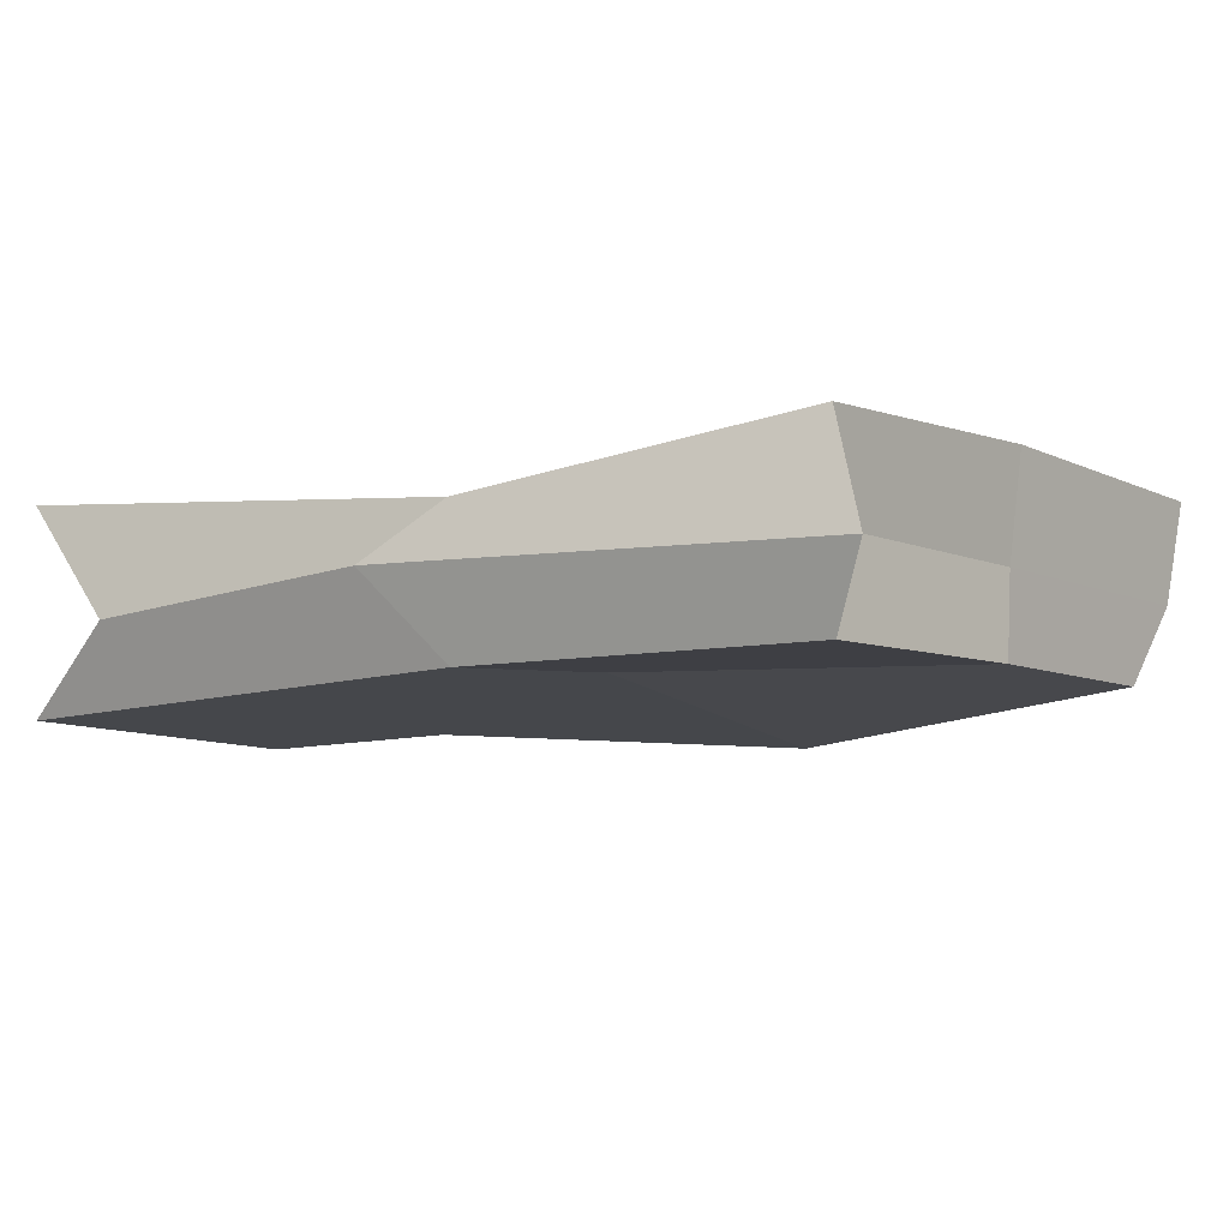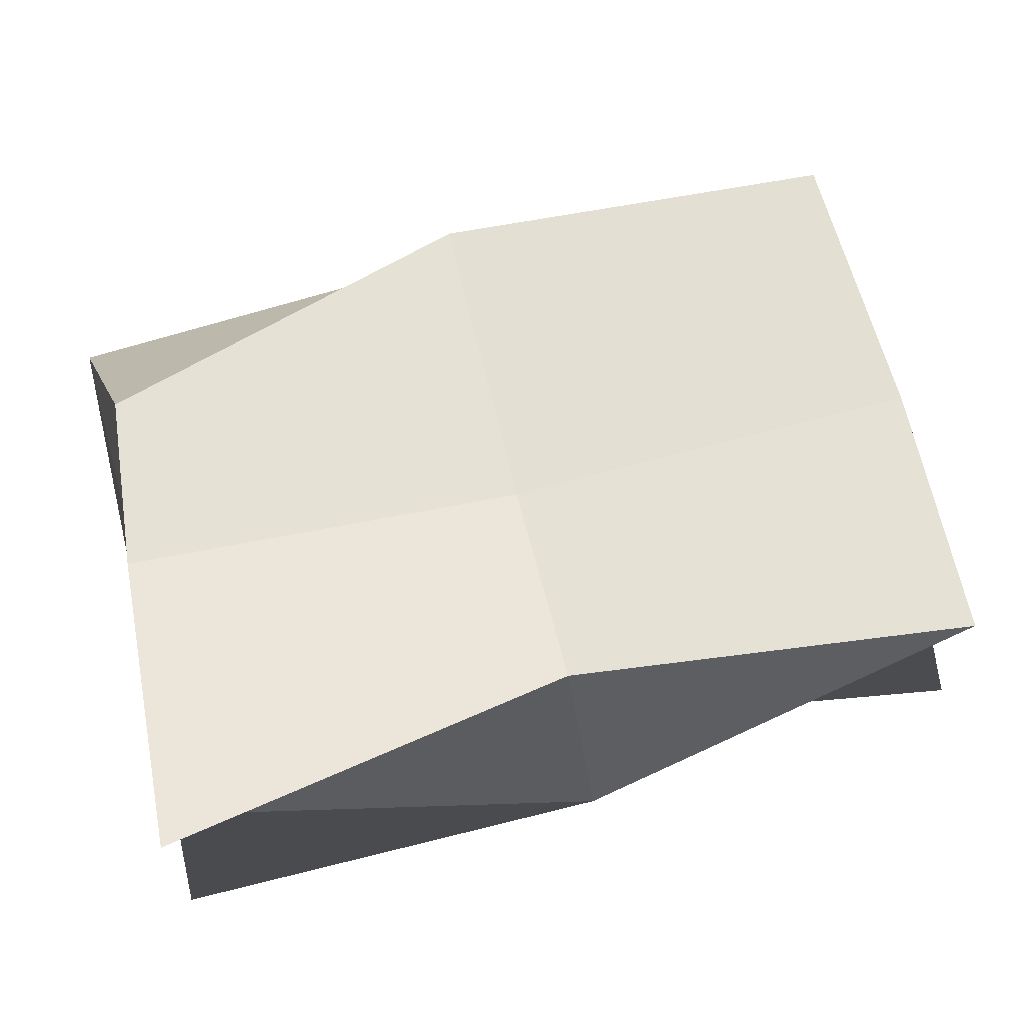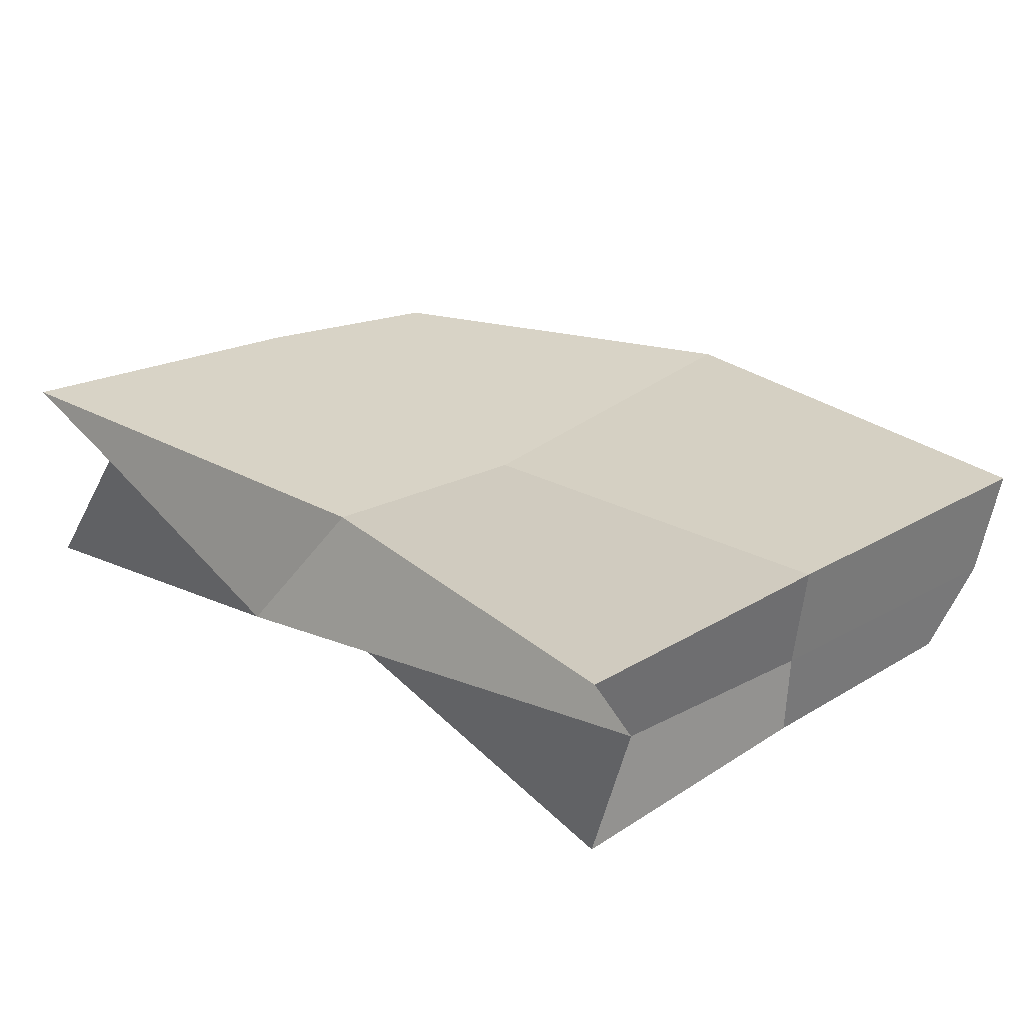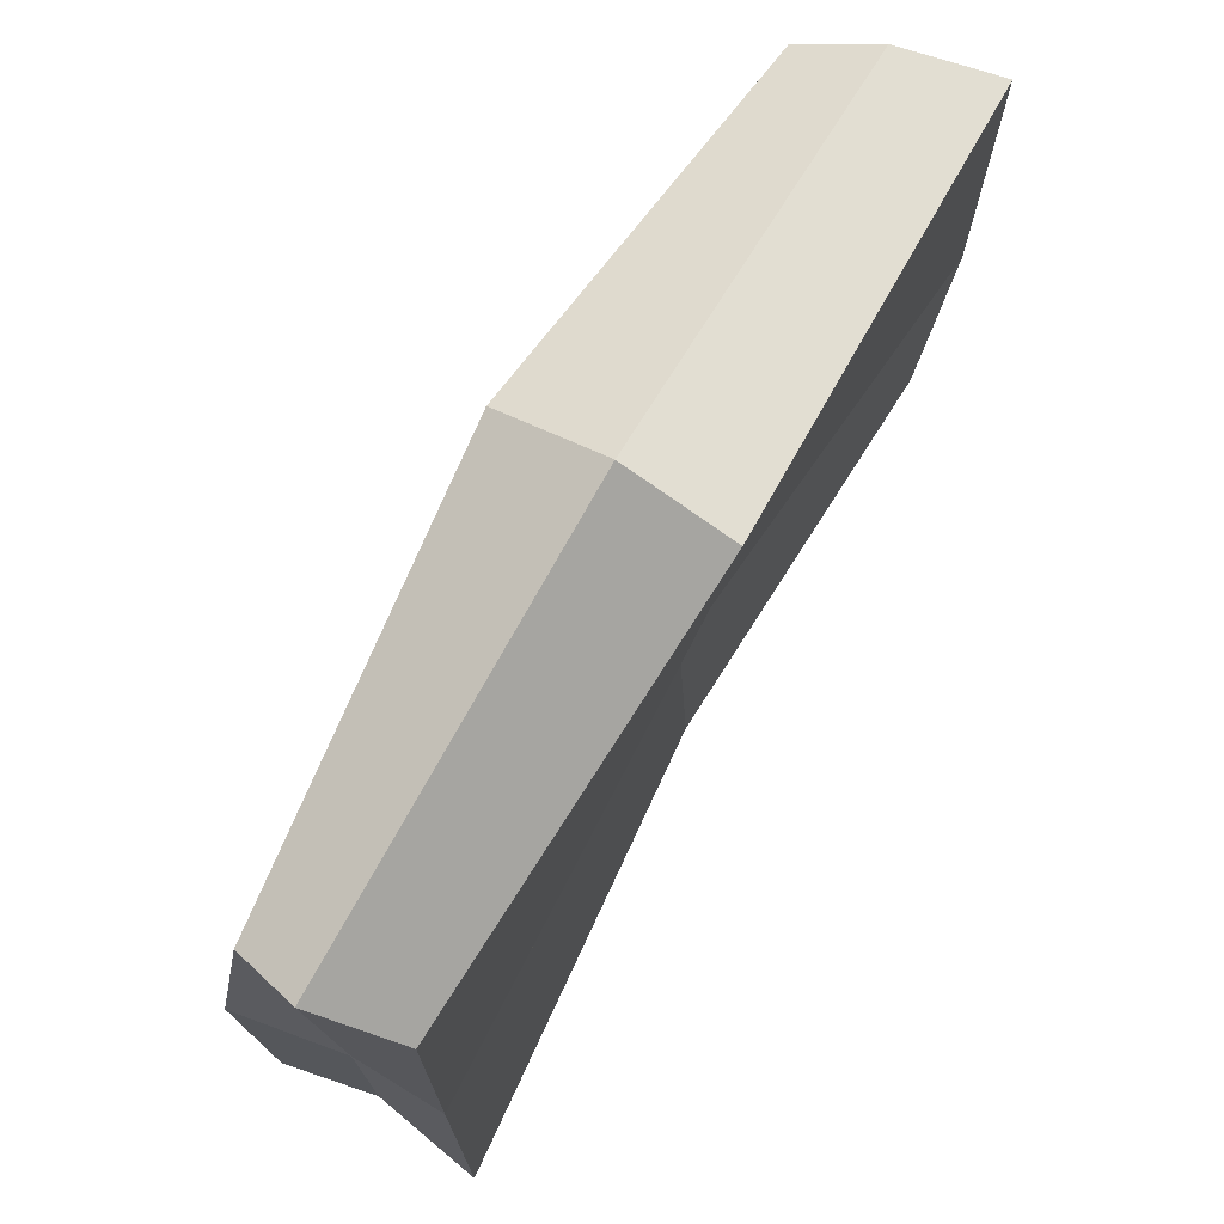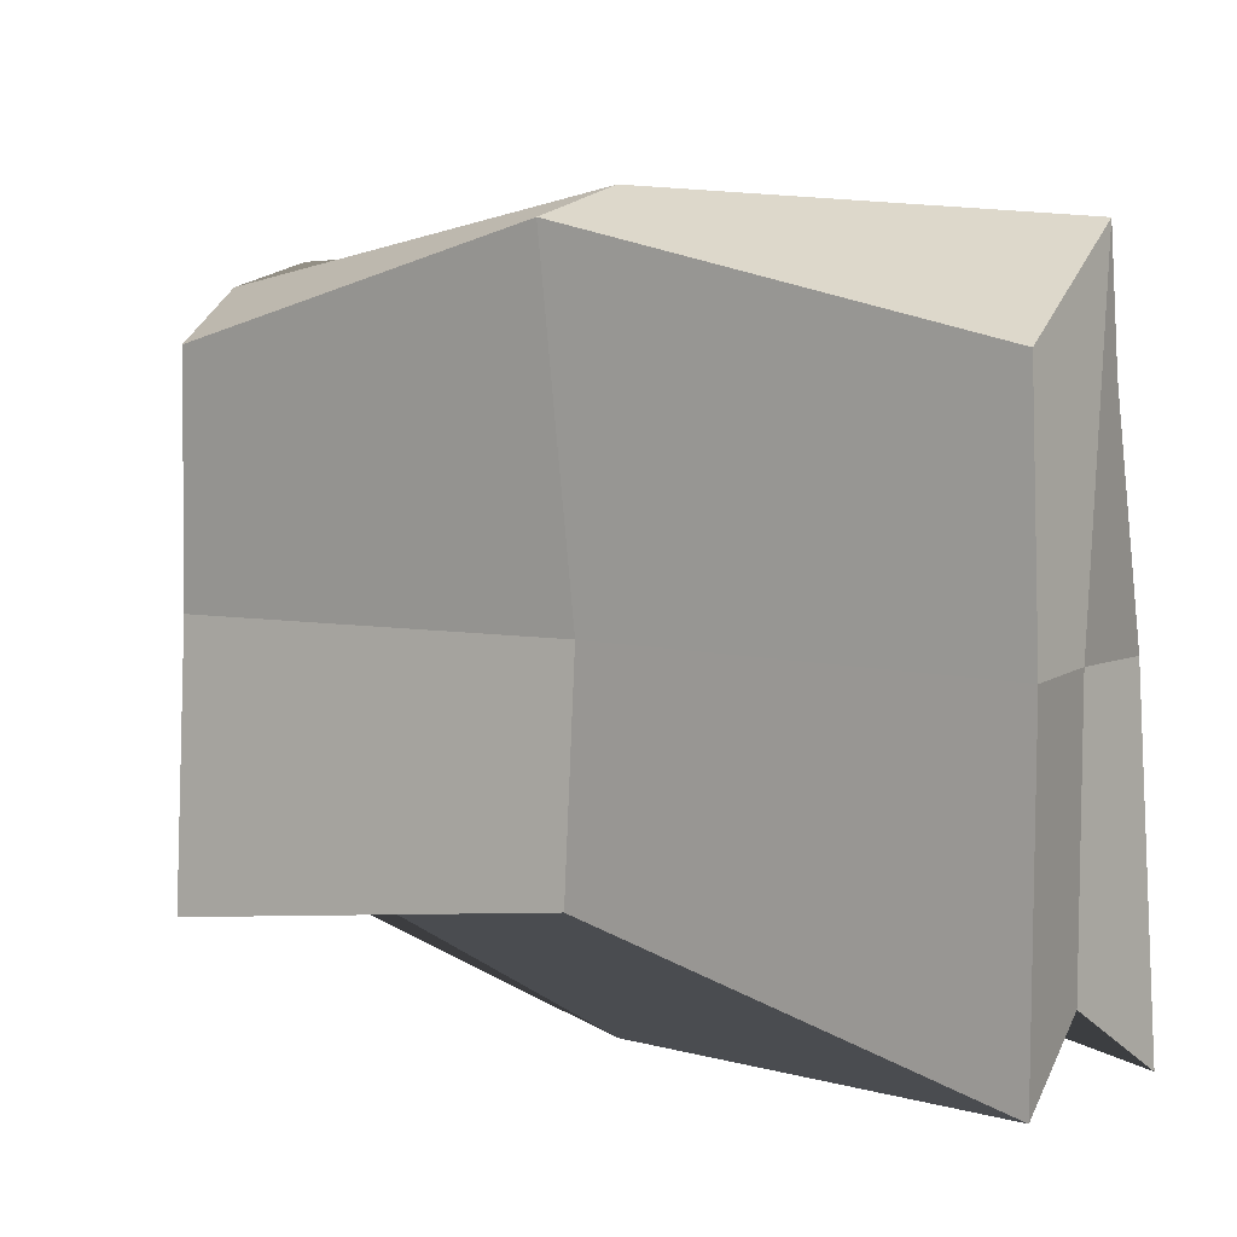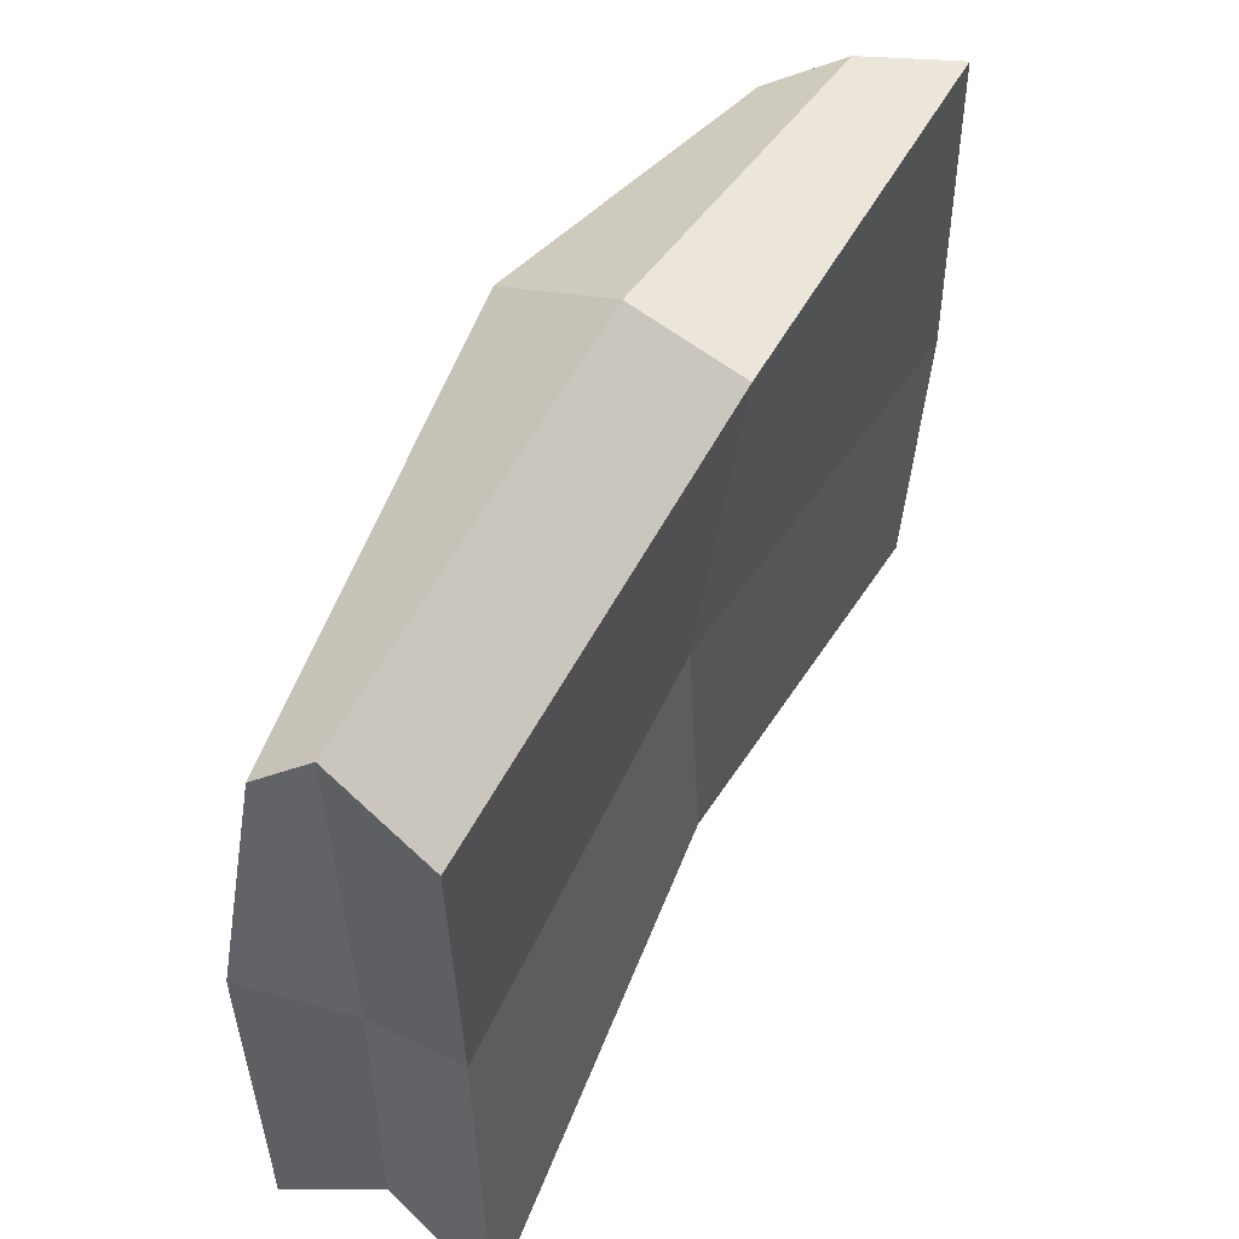
<metadata>
{"format":"obj","ext":"obj","renderer":"f3d","projection":"perspective","resolution":1024,"background":"white","views":[{"elev":-8.0,"azim":-142.3,"up":"+Y"},{"elev":62.4,"azim":166.4,"up":"+Y"},{"elev":26.9,"azim":-132.2,"up":"+Y"},{"elev":72.5,"azim":119.6,"up":"+Z"},{"elev":6.0,"azim":36.1,"up":"+Z"},{"elev":49.4,"azim":116.6,"up":"+Z"}]}
</metadata>
<code>
o Cube
v 15.08 0.6845 2.451
v -1.005 1.267 4.339
v 15.58 1.315 -7.694
v -0.8284 1.045 -6.875
v 15.18 -2.103 2.88
v -0.6681 -2.136 2.888
v 15.55 -2.566 -7.548
v -0.8242 -2.333 -6.856
v -0.6966 -2.172 -1.647
v -0.8939 -0.6467 3.862
v 7.268 1.339 4.641
v 7.268 -2.039 -5.795
v 7.268 0.7773 -5.905
v 7.268 -2.674 4.782
v 15.28 -0.6467 -6.408
v 15.34 1.02 -1.541
v -0.5503 -0.6467 -5.671
v 15.64 -2.682 -1.541
v 15.58 -0.6467 4.637
v -1.021 1.287 -1.647
v 15.3 -0.6467 -1.541
v 7.268 -0.6467 -8.064
v 7.268 -1.744 -1.594
v -0.7683 -0.6467 -1.647
v 7.268 0.5363 -1.594
v 7.267 -0.6467 5.349
f 1 19 21 16
f 19 5 18 21
f 21 18 7 15
f 16 21 15 3
f 4 13 22 17
f 13 3 15 22
f 22 15 7 12
f 17 22 12 8
f 8 12 23 9
f 12 7 18 23
f 23 18 5 14
f 9 23 14 6
f 6 10 24 9
f 10 2 20 24
f 24 20 4 17
f 9 24 17 8
f 2 11 25 20
f 11 1 16 25
f 25 16 3 13
f 20 25 13 4
f 6 14 26 10
f 14 5 19 26
f 26 19 1 11
f 10 26 11 2

</code>
